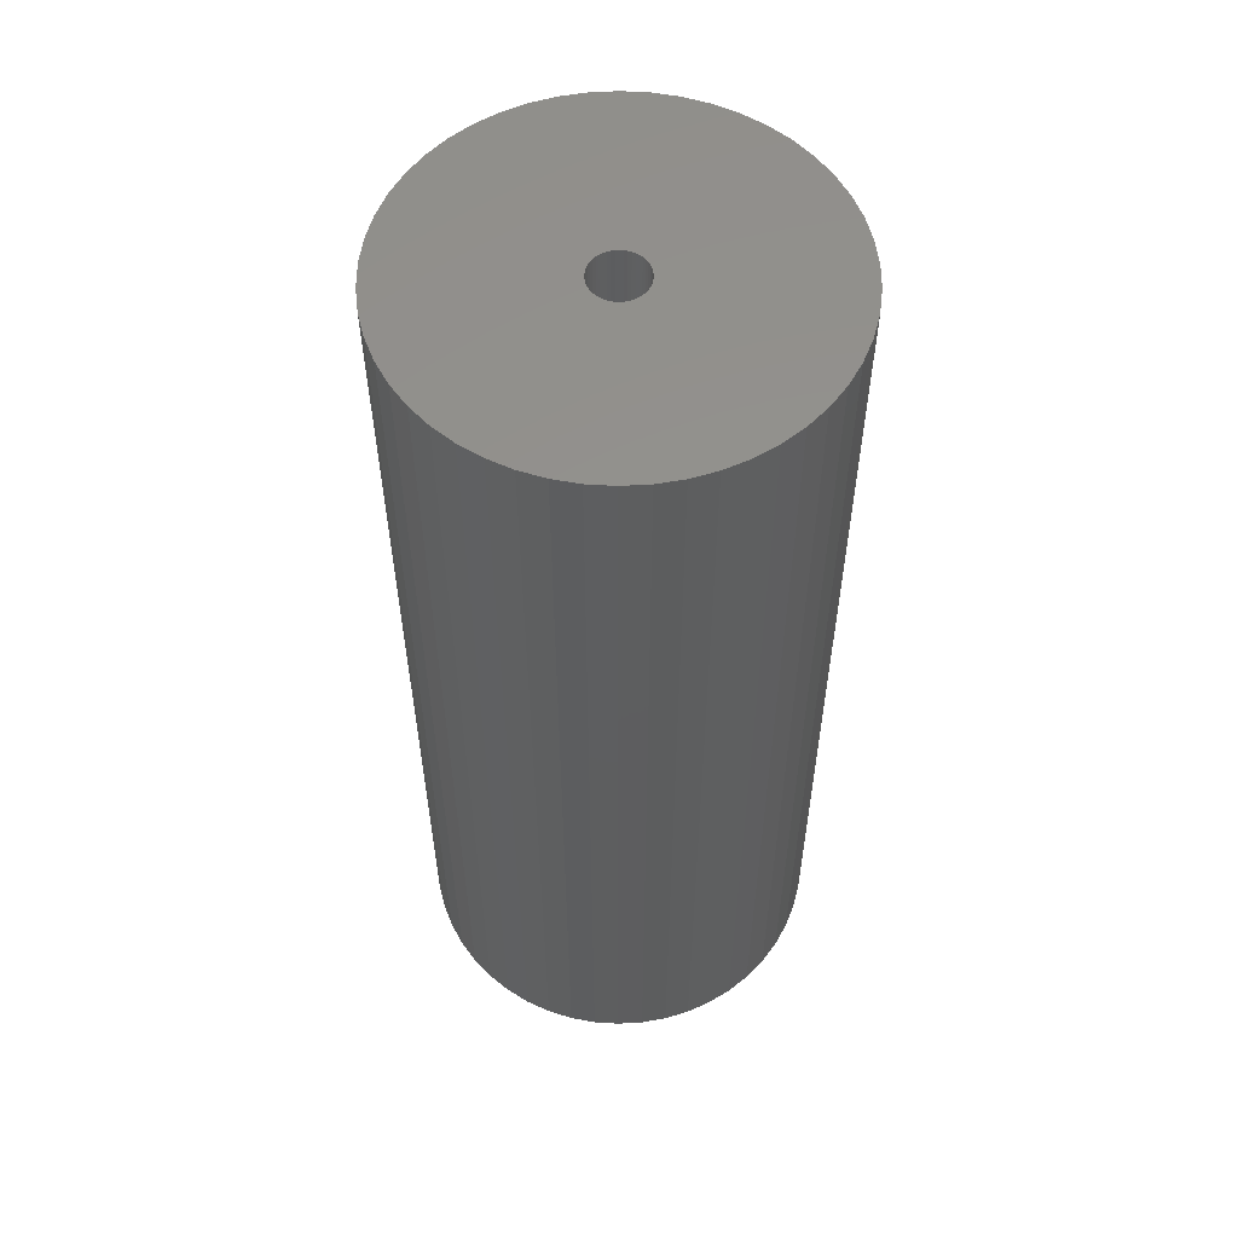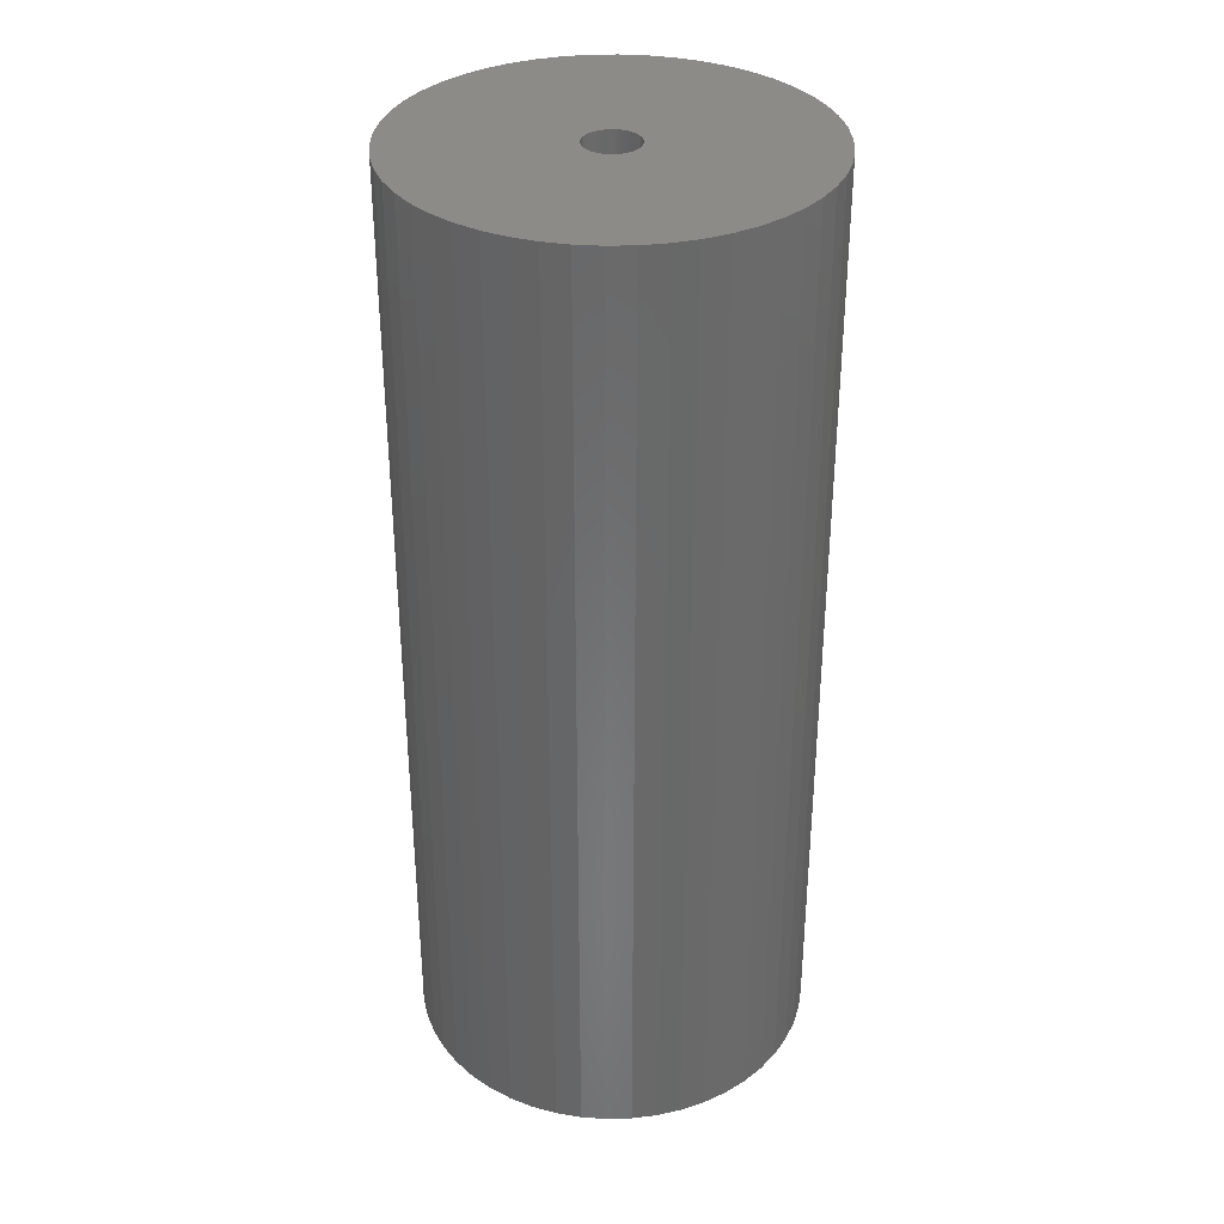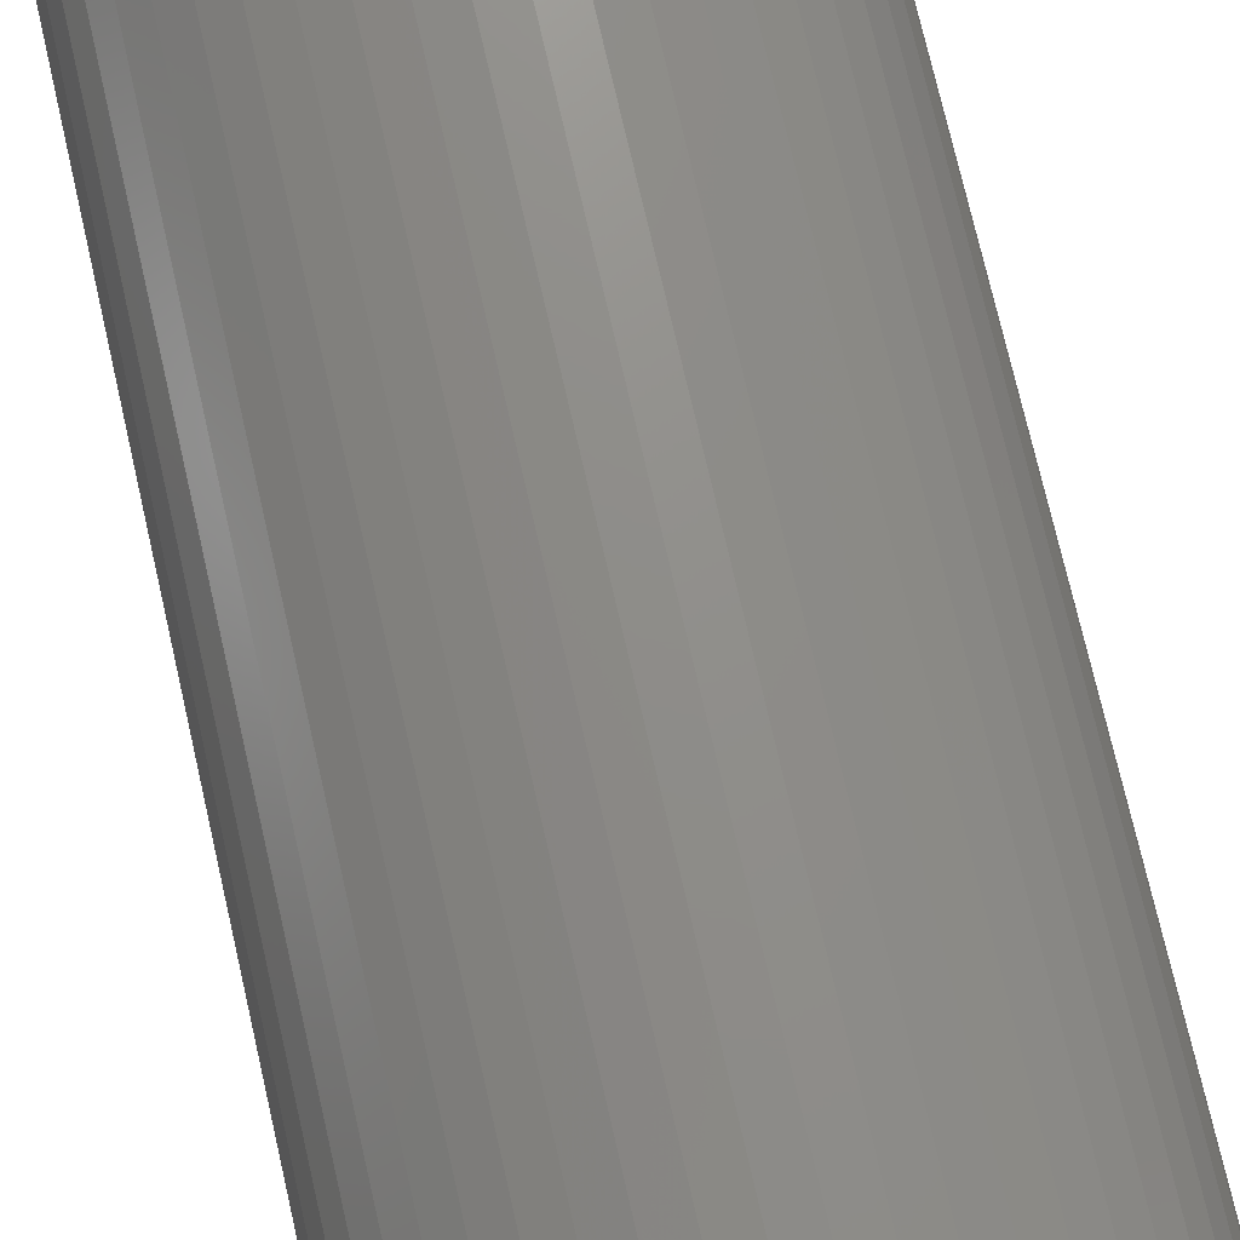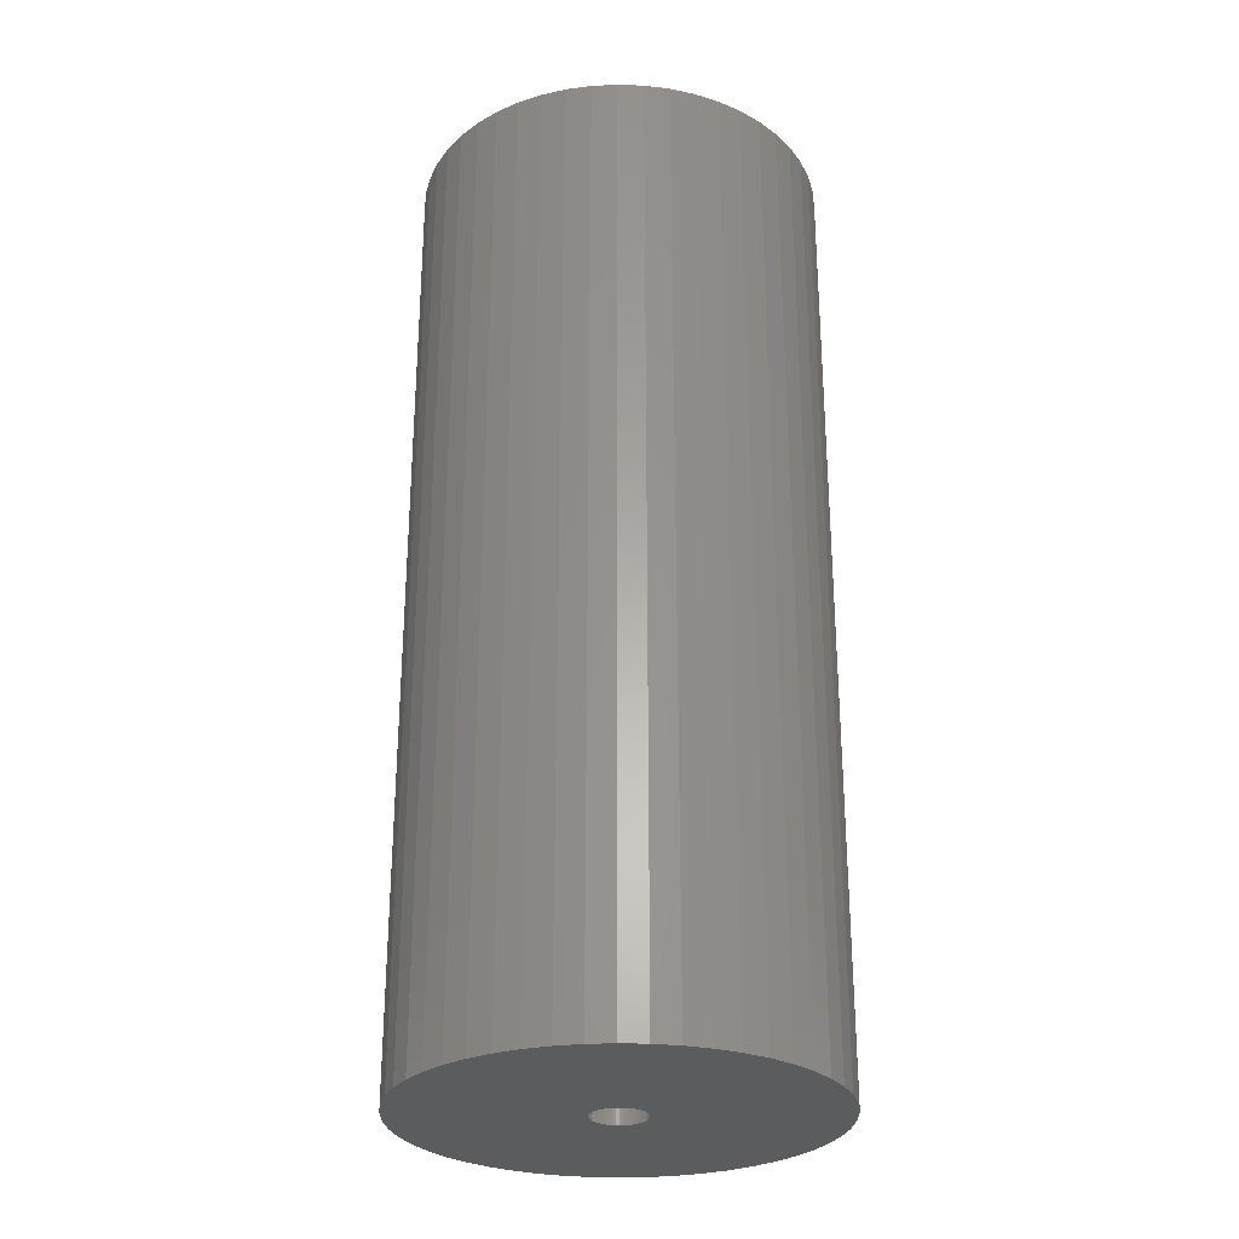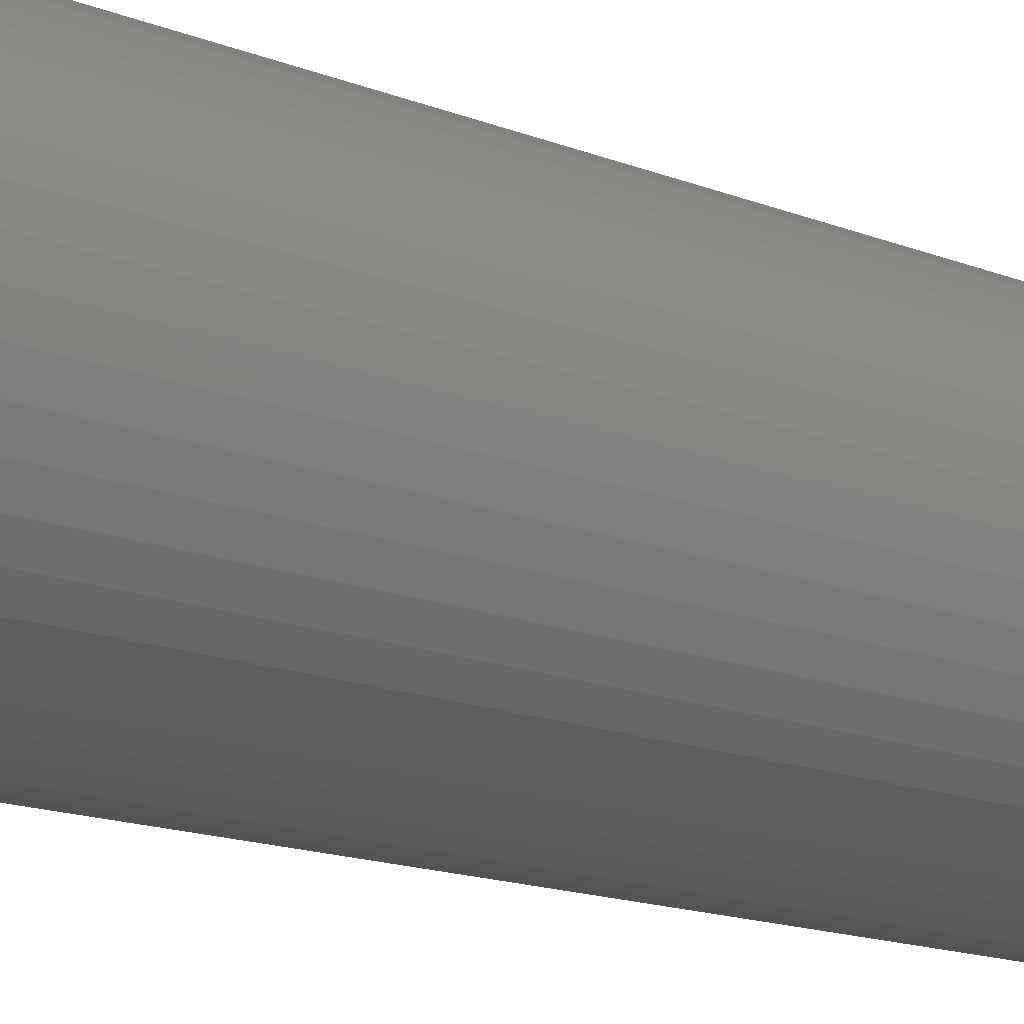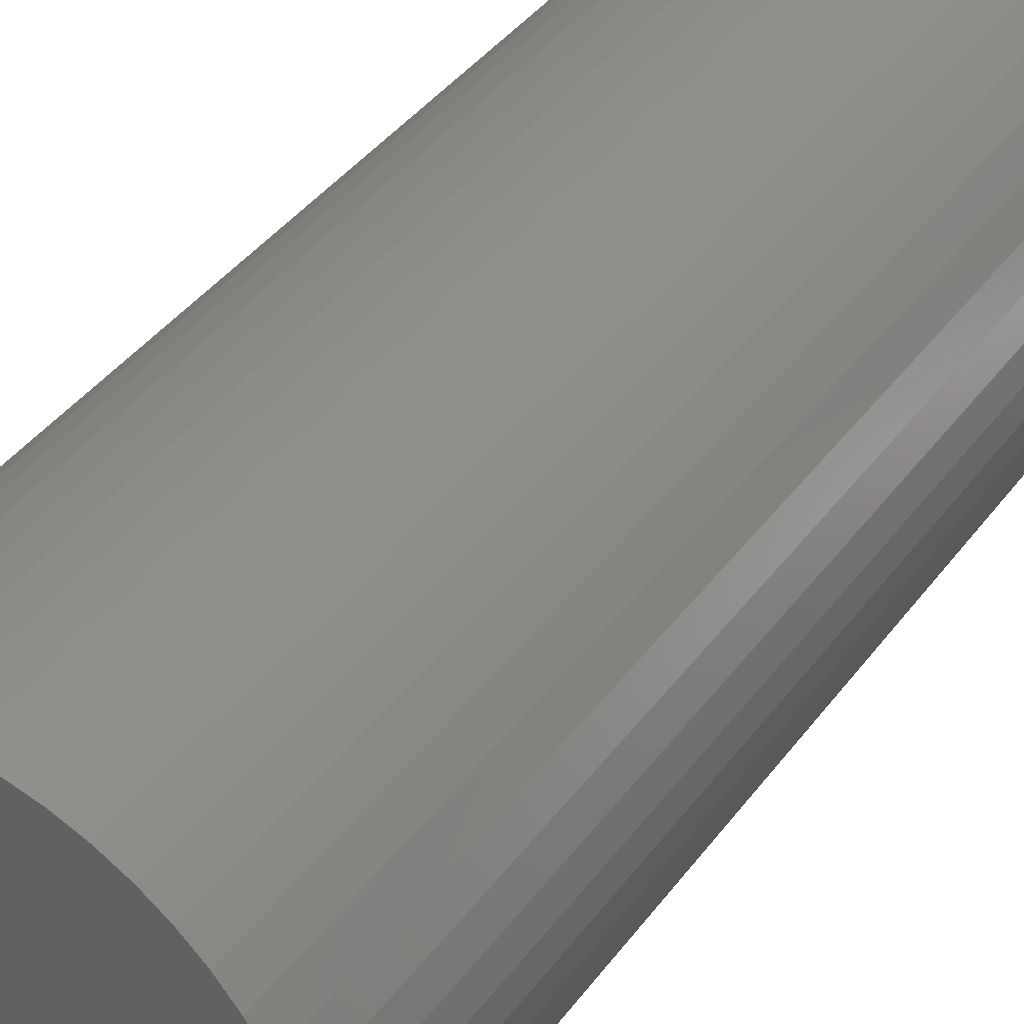
<metadata>
{"format":"stl","ext":"stl","renderer":"f3d","projection":"perspective","resolution":1024,"background":"white","views":[{"elev":56.3,"azim":104.6,"up":"+Z"},{"elev":34.4,"azim":-38.0,"up":"+Z"},{"elev":74.3,"azim":-12.9,"up":"+Y"},{"elev":-28.1,"azim":-147.1,"up":"+Z"},{"elev":-17.4,"azim":53.1,"up":"+Y"},{"elev":39.6,"azim":32.5,"up":"+Y"}]}
</metadata>
<code>
# stl→obj: 200 verts, 400 faces
v 17 0 40
v 16.87 2.131 -40
v 16.87 2.131 40
v 17 0 -40
v -17 0 -40
v -16.87 2.131 40
v -16.87 2.131 -40
v -17 0 40
v 1.067 16.97 -40
v -1.067 16.97 40
v 1.067 16.97 40
v -1.067 16.97 -40
v 12.39 11.64 -40
v 10.84 13.1 40
v 12.39 11.64 40
v 10.84 13.1 -40
v -10.84 13.1 -40
v -12.39 11.64 40
v -10.84 13.1 40
v -12.39 11.64 -40
v -5.253 16.17 -40
v -7.238 15.38 40
v -5.253 16.17 40
v -7.238 15.38 -40
v 12.39 -11.64 40
v 13.75 -9.992 -40
v 13.75 -9.992 40
v 12.39 -11.64 -40
v 15.81 6.258 40
v 14.9 8.19 -40
v 14.9 8.19 40
v 15.81 6.258 -40
v 7.238 15.38 -40
v 5.253 16.17 40
v 7.238 15.38 40
v 5.253 16.17 -40
v 3.185 16.7 40
v 3.185 16.7 -40
v 9.109 14.35 40
v 9.109 14.35 -40
v -15.81 6.258 -40
v -14.9 8.19 40
v -14.9 8.19 -40
v -15.81 6.258 40
v -13.75 9.992 40
v -13.75 9.992 -40
v -16.47 4.228 40
v -16.47 4.228 -40
v -9.109 14.35 -40
v -9.109 14.35 40
v -3.185 16.7 40
v -3.185 16.7 -40
v 1.067 -16.97 -40
v 3.185 -16.7 40
v 1.067 -16.97 40
v 3.185 -16.7 -40
v 16.47 4.228 40
v 16.47 4.228 -40
v 13.75 9.992 40
v 13.75 9.992 -40
v 2.25 0 40
v 2.232 0.282 40
v 16.87 -2.131 40
v 2.179 0.5596 40
v 2.232 -0.282 40
v 2.092 0.8283 40
v 16.47 -4.228 40
v 1.972 1.084 40
v 2.179 -0.5596 40
v 1.82 1.323 40
v 15.81 -6.258 40
v 1.64 1.54 40
v 2.092 -0.8283 40
v 1.434 1.734 40
v 14.9 -8.19 40
v 1.206 1.9 40
v 1.972 -1.084 40
v 0.958 2.036 40
v 0.6953 2.14 40
v 1.82 -1.323 40
v 0.4216 2.21 40
v 0.1413 2.246 40
v -0.1413 2.246 40
v -0.4216 2.21 40
v -0.6953 2.14 40
v -0.958 2.036 40
v -1.206 1.9 40
v -1.434 1.734 40
v -1.64 1.54 40
v -1.82 1.323 40
v 1.64 -1.54 40
v 10.84 -13.1 40
v 1.434 -1.734 40
v 9.109 -14.35 40
v 1.206 -1.9 40
v 7.238 -15.38 40
v 0.958 -2.036 40
v 5.253 -16.17 40
v 0.6953 -2.14 40
v 0.4216 -2.21 40
v 0.1413 -2.246 40
v -0.1413 -2.246 40
v -1.067 -16.97 40
v -0.4216 -2.21 40
v -3.185 -16.7 40
v -0.6953 -2.14 40
v -5.253 -16.17 40
v -0.958 -2.036 40
v -7.238 -15.38 40
v -1.206 -1.9 40
v -9.109 -14.35 40
v -1.434 -1.734 40
v -10.84 -13.1 40
v -1.64 -1.54 40
v -12.39 -11.64 40
v -1.82 -1.323 40
v -13.75 -9.992 40
v -1.972 -1.084 40
v -14.9 -8.19 40
v -2.092 -0.8283 40
v -15.81 -6.258 40
v -2.179 -0.5596 40
v -16.47 -4.228 40
v -2.232 -0.282 40
v -16.87 -2.131 40
v -2.25 0 40
v -1.972 1.084 40
v -2.092 0.8283 40
v -2.179 0.5596 40
v -2.232 0.282 40
v 16.87 -2.131 -40
v 9.109 -14.35 -40
v 10.84 -13.1 -40
v 15.81 -6.258 -40
v 14.9 -8.19 -40
v -9.109 -14.35 -40
v -7.238 -15.38 -40
v -14.9 -8.19 -40
v -15.81 -6.258 -40
v -16.87 -2.131 -40
v -16.47 -4.228 -40
v 5.253 -16.17 -40
v 7.238 -15.38 -40
v 16.47 -4.228 -40
v -3.185 -16.7 -40
v -1.067 -16.97 -40
v -12.39 -11.64 -40
v -10.84 -13.1 -40
v 2.25 0 -40
v 2.232 -0.282 -40
v 2.179 -0.5596 -40
v 2.232 0.282 -40
v 2.092 -0.8283 -40
v 1.972 -1.084 -40
v 2.179 0.5596 -40
v 1.82 -1.323 -40
v 1.64 -1.54 -40
v 2.092 0.8283 -40
v 1.434 -1.734 -40
v 1.206 -1.9 -40
v 1.972 1.084 -40
v 0.958 -2.036 -40
v 0.6953 -2.14 -40
v 1.82 1.323 -40
v 0.4216 -2.21 -40
v 0.1413 -2.246 -40
v -0.1413 -2.246 -40
v -0.4216 -2.21 -40
v -0.6953 -2.14 -40
v -5.253 -16.17 -40
v -0.958 -2.036 -40
v -1.206 -1.9 -40
v -1.434 -1.734 -40
v -1.64 -1.54 -40
v -1.82 -1.323 -40
v 1.64 1.54 -40
v 1.434 1.734 -40
v 1.206 1.9 -40
v 0.958 2.036 -40
v 0.6953 2.14 -40
v 0.4216 2.21 -40
v 0.1413 2.246 -40
v -0.1413 2.246 -40
v -0.4216 2.21 -40
v -0.6953 2.14 -40
v -0.958 2.036 -40
v -1.206 1.9 -40
v -1.434 1.734 -40
v -1.64 1.54 -40
v -1.82 1.323 -40
v -1.972 1.084 -40
v -2.092 0.8283 -40
v -2.179 0.5596 -40
v -2.232 0.282 -40
v -2.25 0 -40
v -13.75 -9.992 -40
v -1.972 -1.084 -40
v -2.092 -0.8283 -40
v -2.179 -0.5596 -40
v -2.232 -0.282 -40
f 1 2 3
f 2 1 4
f 5 6 7
f 6 5 8
f 9 10 11
f 10 9 12
f 13 14 15
f 14 13 16
f 17 18 19
f 18 17 20
f 21 22 23
f 22 21 24
f 25 26 27
f 26 25 28
f 29 30 31
f 30 29 32
f 33 34 35
f 34 33 36
f 36 37 34
f 37 36 38
f 16 39 14
f 39 16 40
f 41 42 43
f 42 41 44
f 43 45 46
f 45 43 42
f 7 47 48
f 47 7 6
f 49 19 50
f 19 49 17
f 12 51 10
f 51 12 52
f 53 54 55
f 54 53 56
f 57 32 29
f 32 57 58
f 3 58 57
f 58 3 2
f 59 13 15
f 13 59 60
f 31 60 59
f 60 31 30
f 38 11 37
f 11 38 9
f 40 35 39
f 35 40 33
f 61 1 3
f 62 3 57
f 1 61 63
f 64 57 29
f 65 63 61
f 66 29 31
f 63 65 67
f 68 31 59
f 69 67 65
f 70 59 15
f 67 69 71
f 72 15 14
f 73 71 69
f 74 14 39
f 71 73 75
f 76 39 35
f 77 75 73
f 78 35 34
f 75 77 27
f 79 34 37
f 80 27 77
f 27 80 25
f 3 62 61
f 57 64 62
f 29 66 64
f 31 68 66
f 59 70 68
f 15 72 70
f 14 74 72
f 39 76 74
f 81 37 11
f 35 78 76
f 34 79 78
f 37 81 79
f 11 82 81
f 11 83 82
f 10 83 11
f 83 10 84
f 51 84 10
f 84 51 85
f 23 85 51
f 85 23 86
f 22 86 23
f 86 22 87
f 50 87 22
f 87 50 88
f 19 88 50
f 88 19 89
f 89 18 90
f 18 89 19
f 91 25 80
f 25 91 92
f 93 92 91
f 92 93 94
f 95 94 93
f 94 95 96
f 97 96 95
f 96 97 98
f 99 98 97
f 98 99 54
f 100 54 99
f 54 100 55
f 101 55 100
f 102 55 101
f 103 102 104
f 105 104 106
f 107 106 108
f 102 103 55
f 109 108 110
f 111 110 112
f 113 112 114
f 115 114 116
f 117 116 118
f 119 118 120
f 121 120 122
f 123 122 124
f 104 105 103
f 125 124 126
f 45 90 18
f 90 45 127
f 106 107 105
f 42 127 45
f 108 109 107
f 127 42 128
f 110 111 109
f 44 128 42
f 112 113 111
f 128 44 129
f 114 115 113
f 47 129 44
f 116 117 115
f 129 47 130
f 118 119 117
f 6 130 47
f 120 121 119
f 130 6 126
f 122 123 121
f 8 126 6
f 124 125 123
f 126 8 125
f 63 4 1
f 4 63 131
f 132 92 94
f 92 132 133
f 75 134 71
f 134 75 135
f 27 135 75
f 135 27 26
f 136 109 111
f 109 136 137
f 138 121 139
f 121 138 119
f 140 8 5
f 8 140 125
f 139 123 141
f 123 139 121
f 133 25 92
f 25 133 28
f 142 96 98
f 96 142 143
f 56 98 54
f 98 56 142
f 46 18 20
f 18 46 45
f 48 44 41
f 44 48 47
f 24 50 22
f 50 24 49
f 52 23 51
f 23 52 21
f 71 144 67
f 144 71 134
f 67 131 63
f 131 67 144
f 145 103 105
f 103 145 146
f 147 113 115
f 113 147 148
f 141 125 140
f 125 141 123
f 149 4 131
f 150 131 144
f 4 149 2
f 151 144 134
f 152 2 149
f 153 134 135
f 2 152 58
f 154 135 26
f 155 58 152
f 156 26 28
f 58 155 32
f 157 28 133
f 158 32 155
f 159 133 132
f 32 158 30
f 160 132 143
f 161 30 158
f 162 143 142
f 30 161 60
f 163 142 56
f 164 60 161
f 60 164 13
f 131 150 149
f 144 151 150
f 134 153 151
f 135 154 153
f 26 156 154
f 28 157 156
f 133 159 157
f 132 160 159
f 165 56 53
f 143 162 160
f 142 163 162
f 56 165 163
f 53 166 165
f 53 167 166
f 146 167 53
f 167 146 168
f 145 168 146
f 168 145 169
f 170 169 145
f 169 170 171
f 137 171 170
f 171 137 172
f 136 172 137
f 172 136 173
f 148 173 136
f 173 148 174
f 174 147 175
f 147 174 148
f 176 13 164
f 13 176 16
f 177 16 176
f 16 177 40
f 178 40 177
f 40 178 33
f 179 33 178
f 33 179 36
f 180 36 179
f 36 180 38
f 181 38 180
f 38 181 9
f 182 9 181
f 183 9 182
f 12 183 184
f 52 184 185
f 21 185 186
f 183 12 9
f 24 186 187
f 49 187 188
f 17 188 189
f 20 189 190
f 46 190 191
f 43 191 192
f 41 192 193
f 48 193 194
f 184 52 12
f 7 194 195
f 196 175 147
f 175 196 197
f 185 21 52
f 138 197 196
f 186 24 21
f 197 138 198
f 187 49 24
f 139 198 138
f 188 17 49
f 198 139 199
f 189 20 17
f 141 199 139
f 190 46 20
f 199 141 200
f 191 43 46
f 140 200 141
f 192 41 43
f 200 140 195
f 193 48 41
f 5 195 140
f 194 7 48
f 195 5 7
f 143 94 96
f 94 143 132
f 146 55 103
f 55 146 53
f 137 107 109
f 107 137 170
f 148 111 113
f 111 148 136
f 147 117 196
f 117 147 115
f 196 119 138
f 119 196 117
f 170 105 107
f 105 170 145
f 129 192 128
f 192 129 193
f 161 70 164
f 70 161 68
f 181 79 81
f 79 181 180
f 180 78 79
f 78 180 179
f 186 85 86
f 85 186 185
f 128 191 127
f 191 128 192
f 150 61 149
f 61 150 65
f 177 72 74
f 72 177 176
f 182 81 82
f 81 182 181
f 178 74 76
f 74 178 177
f 90 189 89
f 189 90 190
f 187 86 87
f 86 187 186
f 184 83 84
f 83 184 183
f 188 87 88
f 87 188 187
f 149 62 152
f 62 149 61
f 157 93 91
f 93 157 159
f 156 77 154
f 77 156 80
f 163 100 99
f 100 163 165
f 164 72 176
f 72 164 70
f 183 82 83
f 82 183 182
f 179 76 78
f 76 179 178
f 126 194 130
f 194 126 195
f 130 193 129
f 193 130 194
f 127 190 90
f 190 127 191
f 185 84 85
f 84 185 184
f 189 88 89
f 88 189 188
f 151 65 150
f 65 151 69
f 165 101 100
f 101 165 166
f 158 68 161
f 68 158 66
f 155 66 158
f 66 155 64
f 152 64 155
f 64 152 62
f 153 69 151
f 69 153 73
f 154 73 153
f 73 154 77
f 171 110 108
f 110 171 172
f 124 195 126
f 195 124 200
f 120 199 122
f 199 120 198
f 114 175 116
f 175 114 174
f 118 198 120
f 198 118 197
f 162 99 97
f 99 162 163
f 157 80 156
f 80 157 91
f 159 95 93
f 95 159 160
f 173 114 112
f 114 173 174
f 166 102 101
f 102 166 167
f 169 108 106
f 108 169 171
f 172 112 110
f 112 172 173
f 122 200 124
f 200 122 199
f 116 197 118
f 197 116 175
f 160 97 95
f 97 160 162
f 168 106 104
f 106 168 169
f 167 104 102
f 104 167 168

</code>
